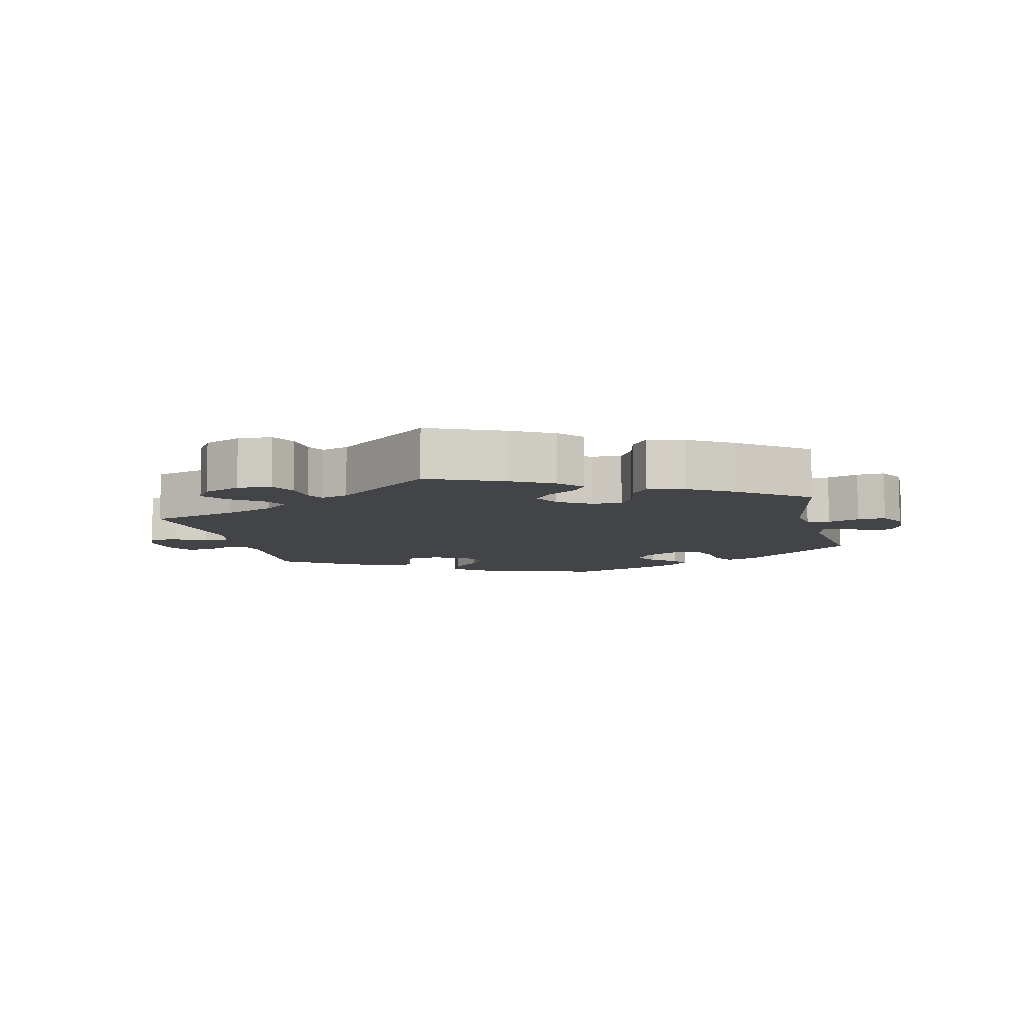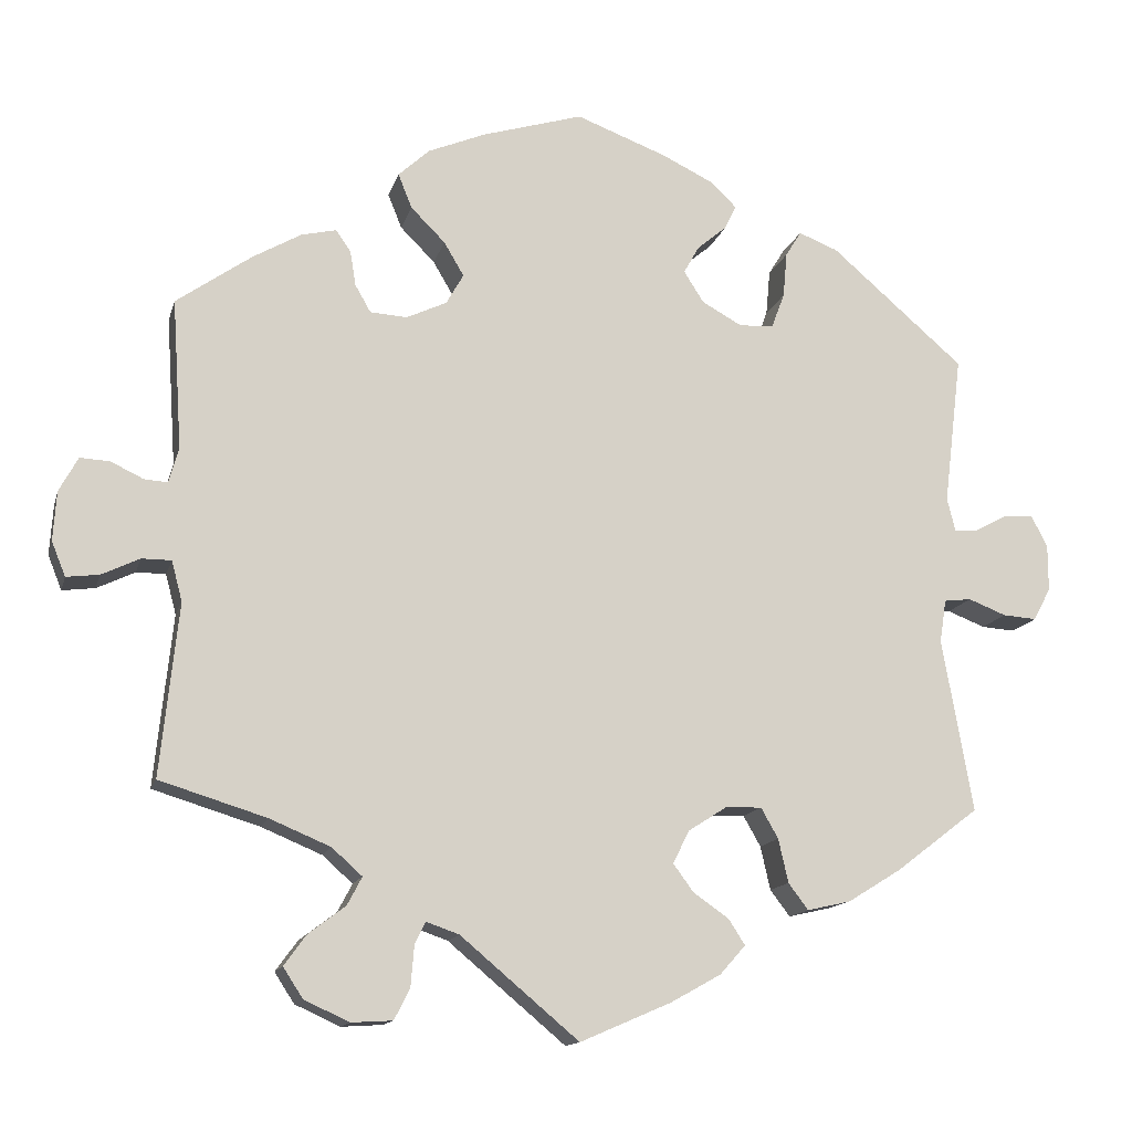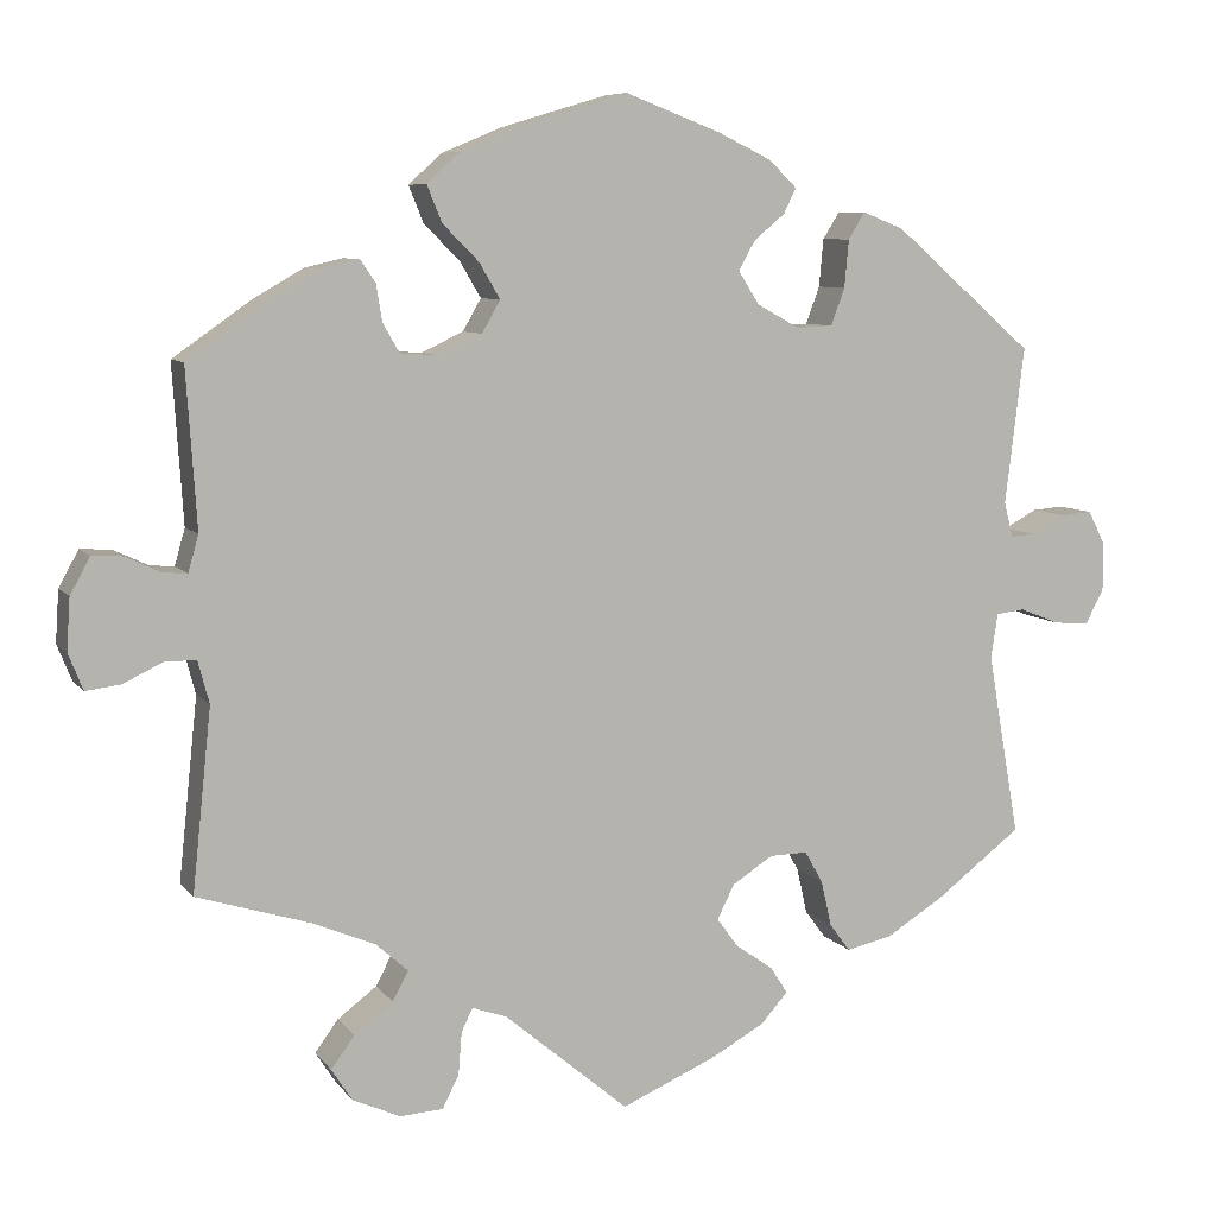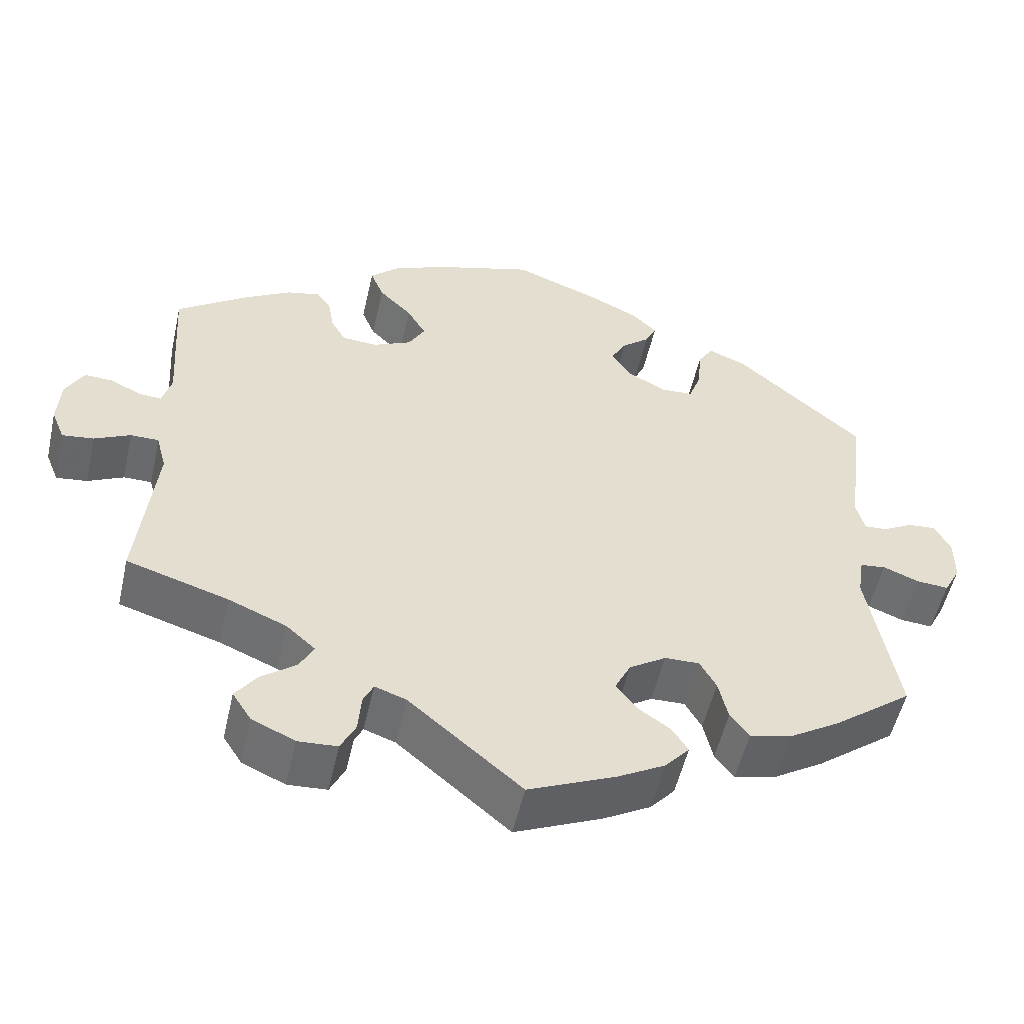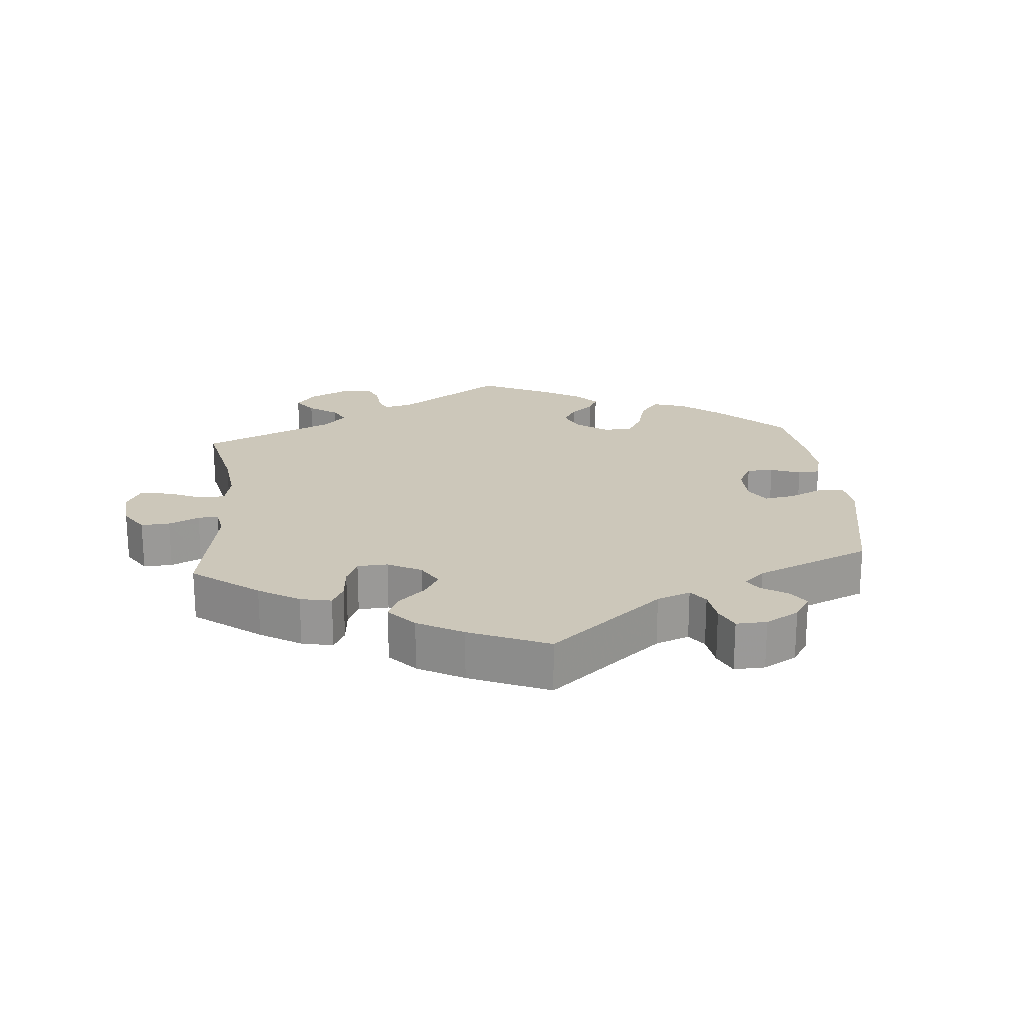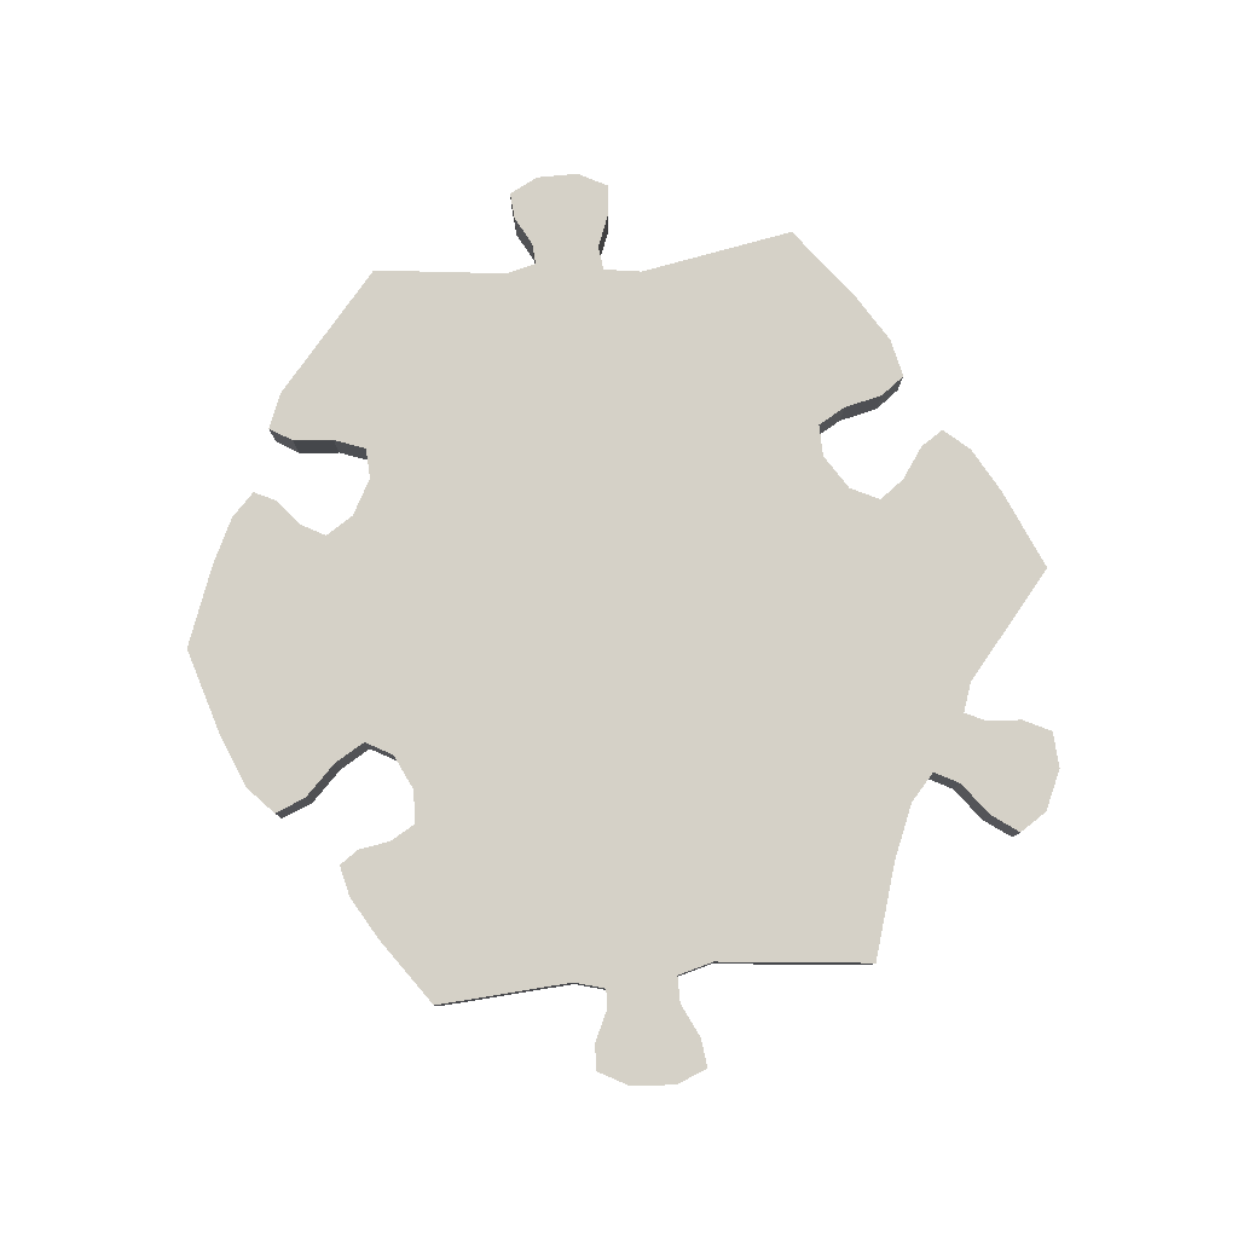
<metadata>
{"format":"obj","ext":"obj","renderer":"f3d","projection":"perspective","resolution":1024,"background":"white","views":[{"elev":-8.1,"azim":-166.8,"up":"+Y"},{"elev":-13.8,"azim":166.1,"up":"+Z"},{"elev":7.5,"azim":159.7,"up":"+Z"},{"elev":-53.1,"azim":167.3,"up":"+Z"},{"elev":21.3,"azim":-125.0,"up":"+Y"},{"elev":79.7,"azim":84.5,"up":"+Y"}]}
</metadata>
<code>
v 0.123 0.07 0.541
v 0.193 0.07 0.512
v 0.231 0.07 0.477
v 0.214 0.07 0.435
v 0.172 0.07 0.393
v 0.148 0.07 0.352
v 0.169 0.07 0.315
v 0.218 0.07 0.292
v 0.263 0.07 0.295
v 0.282 0.07 0.328
v 0.289 0.07 0.371
v 0.307 0.07 0.397
v 0.35 0.07 0.387
v 0.409 0.07 0.353
v 0.5 0.07 0.289
v 0.488 0.07 0.106
v 0.5 0.07 0.064
v 0.528 0.07 0.066
v 0.568 0.07 0.085
v 0.604 0.07 0.087
v 0.627 0.07 0.045
v 0.631 0.07 -0.015
v 0.614 0.07 -0.057
v 0.574 0.07 -0.052
v 0.528 0.07 -0.03
v 0.492 0.07 -0.03
v 0.479 0.07 -0.079
v 0.501 0.07 -0.289
v 0.371 0.07 -0.329
v 0.297 0.07 -0.36
v 0.26 0.07 -0.393
v 0.278 0.07 -0.427
v 0.323 0.07 -0.461
v 0.35 0.07 -0.498
v 0.326 0.07 -0.535
v 0.271 0.07 -0.56
v 0.221 0.07 -0.557
v 0.202 0.07 -0.519
v 0.198 0.07 -0.47
v 0.185 0.07 -0.443
v 0.145 0.07 -0.457
v 0.001 0.07 -0.578
v -0.11 0.07 -0.53
v -0.171 0.07 -0.496
v -0.202 0.07 -0.461
v -0.182 0.07 -0.43
v -0.139 0.07 -0.4
v -0.114 0.07 -0.366
v -0.134 0.07 -0.326
v -0.181 0.07 -0.296
v -0.225 0.07 -0.295
v -0.246 0.07 -0.332
v -0.258 0.07 -0.385
v -0.282 0.07 -0.417
v -0.335 0.07 -0.405
v -0.4 0.07 -0.365
v -0.501 0.07 -0.288
v -0.464 0.07 -0.077
v -0.472 0.07 -0.025
v -0.505 0.07 -0.021
v -0.551 0.07 -0.039
v -0.592 0.07 -0.042
v -0.613 0.07 -0.002
v -0.613 0.07 0.054
v -0.593 0.07 0.093
v -0.557 0.07 0.09
v -0.518 0.07 0.069
v -0.489 0.07 0.067
v -0.479 0.07 0.108
v -0.501 0.07 0.289
v -0.339 0.07 0.429
v -0.291 0.07 0.448
v -0.272 0.07 0.417
v -0.267 0.07 0.362
v -0.251 0.07 0.319
v -0.209 0.07 0.317
v -0.16 0.07 0.344
v -0.136 0.07 0.382
v -0.155 0.07 0.416
v -0.191 0.07 0.446
v -0.205 0.07 0.475
v -0.173 0.07 0.506
v -0.111 0.07 0.536
v 0 0.07 0.578
v 0.123 0 0.541
v 0.193 0 0.512
v 0.231 0 0.477
v 0.214 0 0.435
v 0.172 0 0.393
v 0.148 0 0.352
v 0.169 0 0.315
v 0.218 0 0.292
v 0.263 0 0.295
v 0.282 0 0.328
v 0.289 0 0.371
v 0.307 0 0.397
v 0.35 0 0.387
v 0.409 0 0.353
v 0.5 0 0.289
v 0.488 0 0.106
v 0.5 0 0.064
v 0.528 0 0.066
v 0.568 0 0.085
v 0.604 0 0.087
v 0.627 0 0.045
v 0.631 0 -0.015
v 0.614 0 -0.057
v 0.574 0 -0.052
v 0.528 0 -0.03
v 0.492 0 -0.03
v 0.479 0 -0.079
v 0.501 0 -0.289
v 0.371 0 -0.329
v 0.297 0 -0.36
v 0.26 0 -0.393
v 0.278 0 -0.427
v 0.323 0 -0.461
v 0.35 0 -0.498
v 0.326 0 -0.535
v 0.271 0 -0.56
v 0.221 0 -0.557
v 0.202 0 -0.519
v 0.198 0 -0.47
v 0.185 0 -0.443
v 0.145 0 -0.457
v 0.001 0 -0.578
v -0.11 0 -0.53
v -0.171 0 -0.496
v -0.202 0 -0.461
v -0.182 0 -0.43
v -0.139 0 -0.4
v -0.114 0 -0.366
v -0.134 0 -0.326
v -0.181 0 -0.296
v -0.225 0 -0.295
v -0.246 0 -0.332
v -0.258 0 -0.385
v -0.282 0 -0.417
v -0.335 0 -0.405
v -0.4 0 -0.365
v -0.501 0 -0.288
v -0.464 0 -0.077
v -0.472 0 -0.025
v -0.505 0 -0.021
v -0.551 0 -0.039
v -0.592 0 -0.042
v -0.613 0 -0.002
v -0.613 0 0.054
v -0.593 0 0.093
v -0.557 0 0.09
v -0.518 0 0.069
v -0.489 0 0.067
v -0.479 0 0.108
v -0.501 0 0.289
v -0.339 0 0.429
v -0.291 0 0.448
v -0.272 0 0.417
v -0.267 0 0.362
v -0.251 0 0.319
v -0.209 0 0.317
v -0.16 0 0.344
v -0.136 0 0.382
v -0.155 0 0.416
v -0.191 0 0.446
v -0.205 0 0.475
v -0.173 0 0.506
v -0.111 0 0.536
v 0 0 0.578
f 79 80 81 82
f 78 79 82 83
f 71 72 73 74
f 69 70 71 74
f 68 69 74 75
f 64 65 66 67
f 64 67 68
f 63 64 68
f 60 61 62 63
f 59 60 63 68
f 55 56 57 58
f 55 58 59
f 52 53 54 55
f 51 52 55 59
f 50 51 59 68
f 44 45 46 47
f 44 47 48
f 41 42 43 44
f 40 41 44 48
f 36 37 38 39
f 36 39 40
f 35 36 40
f 32 33 34 35
f 31 32 35 40
f 30 31 40 48
f 27 28 29
f 26 27 29 30
f 22 23 24 25
f 22 25 26
f 21 22 26
f 18 19 20 21
f 17 18 21 26
f 16 17 26 30
f 10 11 12 13
f 9 10 13 14
f 2 3 4 5
f 2 5 6
f 1 2 6
f 78 83 84 1
f 50 68 75 76
f 49 50 76 77
f 9 14 15 16
f 8 9 16 30
f 7 8 30 48
f 77 78 1 6
f 48 49 77
f 6 7 48 77
f 166 165 164 163
f 167 166 163 162
f 158 157 156 155
f 158 155 154 153
f 159 158 153 152
f 151 150 149 148
f 152 151 148
f 152 148 147
f 147 146 145 144
f 152 147 144 143
f 142 141 140 139
f 143 142 139
f 139 138 137 136
f 143 139 136 135
f 152 143 135 134
f 131 130 129 128
f 132 131 128
f 128 127 126 125
f 132 128 125 124
f 123 122 121 120
f 124 123 120
f 124 120 119
f 119 118 117 116
f 124 119 116 115
f 132 124 115 114
f 113 112 111
f 114 113 111 110
f 109 108 107 106
f 110 109 106
f 110 106 105
f 105 104 103 102
f 110 105 102 101
f 114 110 101 100
f 97 96 95 94
f 98 97 94 93
f 89 88 87 86
f 90 89 86
f 90 86 85
f 85 168 167 162
f 160 159 152 134
f 161 160 134 133
f 100 99 98 93
f 114 100 93 92
f 132 114 92 91
f 90 85 162 161
f 161 133 132
f 161 132 91 90
f 1 85 86 2
f 2 86 87 3
f 3 87 88 4
f 4 88 89 5
f 5 89 90 6
f 6 90 91 7
f 7 91 92 8
f 8 92 93 9
f 9 93 94 10
f 10 94 95 11
f 11 95 96 12
f 12 96 97 13
f 13 97 98 14
f 14 98 99 15
f 15 99 100 16
f 16 100 101 17
f 17 101 102 18
f 18 102 103 19
f 19 103 104 20
f 20 104 105 21
f 21 105 106 22
f 22 106 107 23
f 23 107 108 24
f 24 108 109 25
f 25 109 110 26
f 26 110 111 27
f 27 111 112 28
f 28 112 113 29
f 29 113 114 30
f 30 114 115 31
f 31 115 116 32
f 32 116 117 33
f 33 117 118 34
f 34 118 119 35
f 35 119 120 36
f 36 120 121 37
f 37 121 122 38
f 38 122 123 39
f 39 123 124 40
f 40 124 125 41
f 41 125 126 42
f 42 126 127 43
f 43 127 128 44
f 44 128 129 45
f 45 129 130 46
f 46 130 131 47
f 47 131 132 48
f 48 132 133 49
f 49 133 134 50
f 50 134 135 51
f 51 135 136 52
f 52 136 137 53
f 53 137 138 54
f 54 138 139 55
f 55 139 140 56
f 56 140 141 57
f 57 141 142 58
f 58 142 143 59
f 59 143 144 60
f 60 144 145 61
f 61 145 146 62
f 62 146 147 63
f 63 147 148 64
f 64 148 149 65
f 65 149 150 66
f 66 150 151 67
f 67 151 152 68
f 68 152 153 69
f 69 153 154 70
f 70 154 155 71
f 71 155 156 72
f 72 156 157 73
f 73 157 158 74
f 74 158 159 75
f 75 159 160 76
f 76 160 161 77
f 77 161 162 78
f 78 162 163 79
f 79 163 164 80
f 80 164 165 81
f 81 165 166 82
f 82 166 167 83
f 83 167 168 84
f 84 168 85 1

</code>
